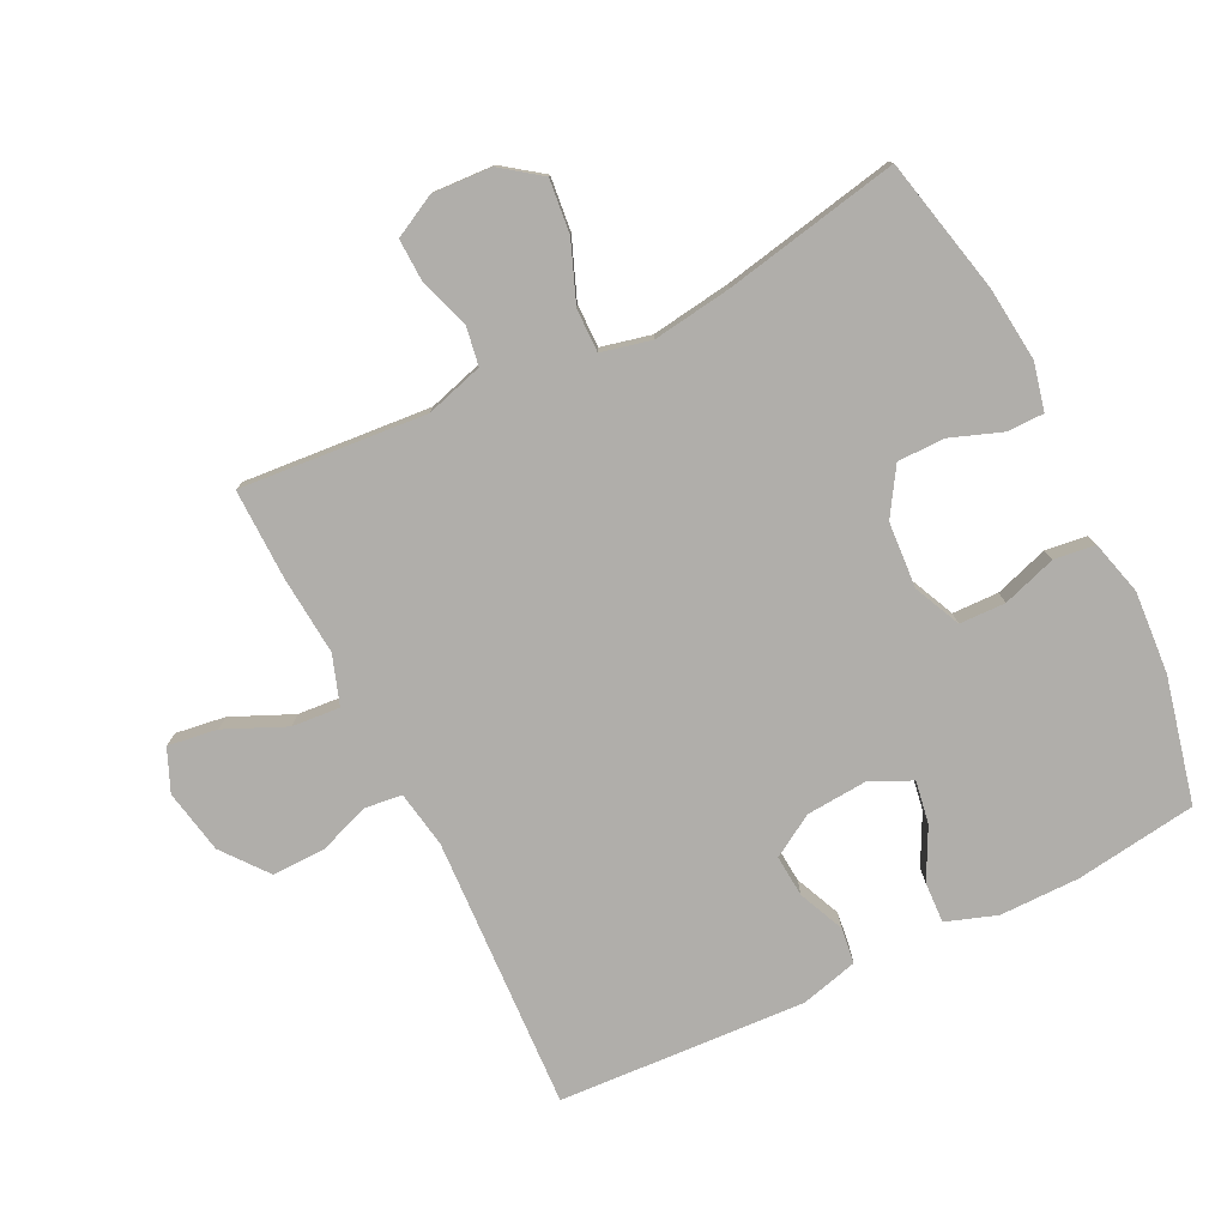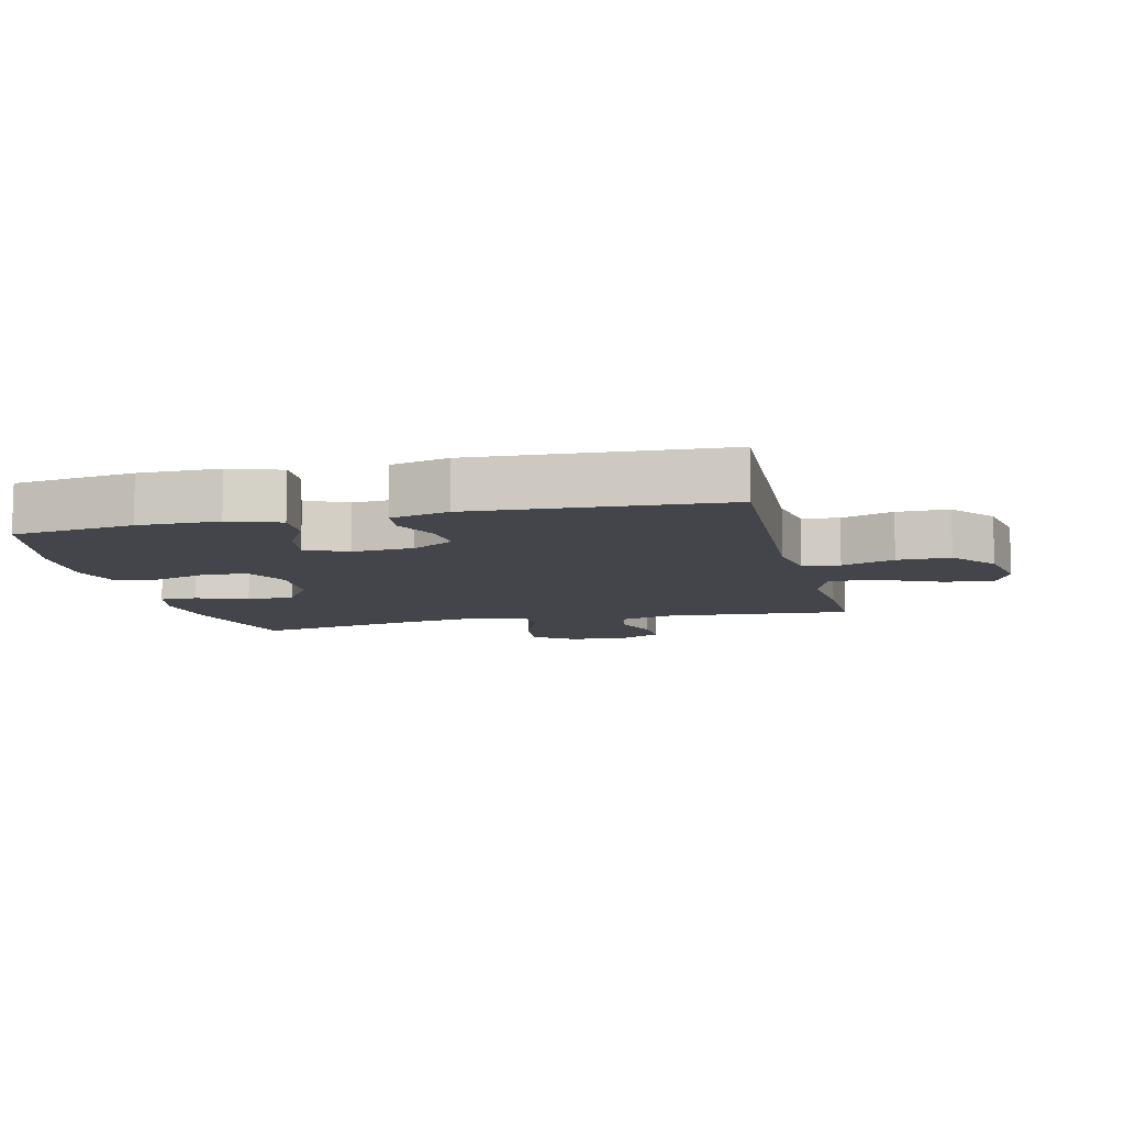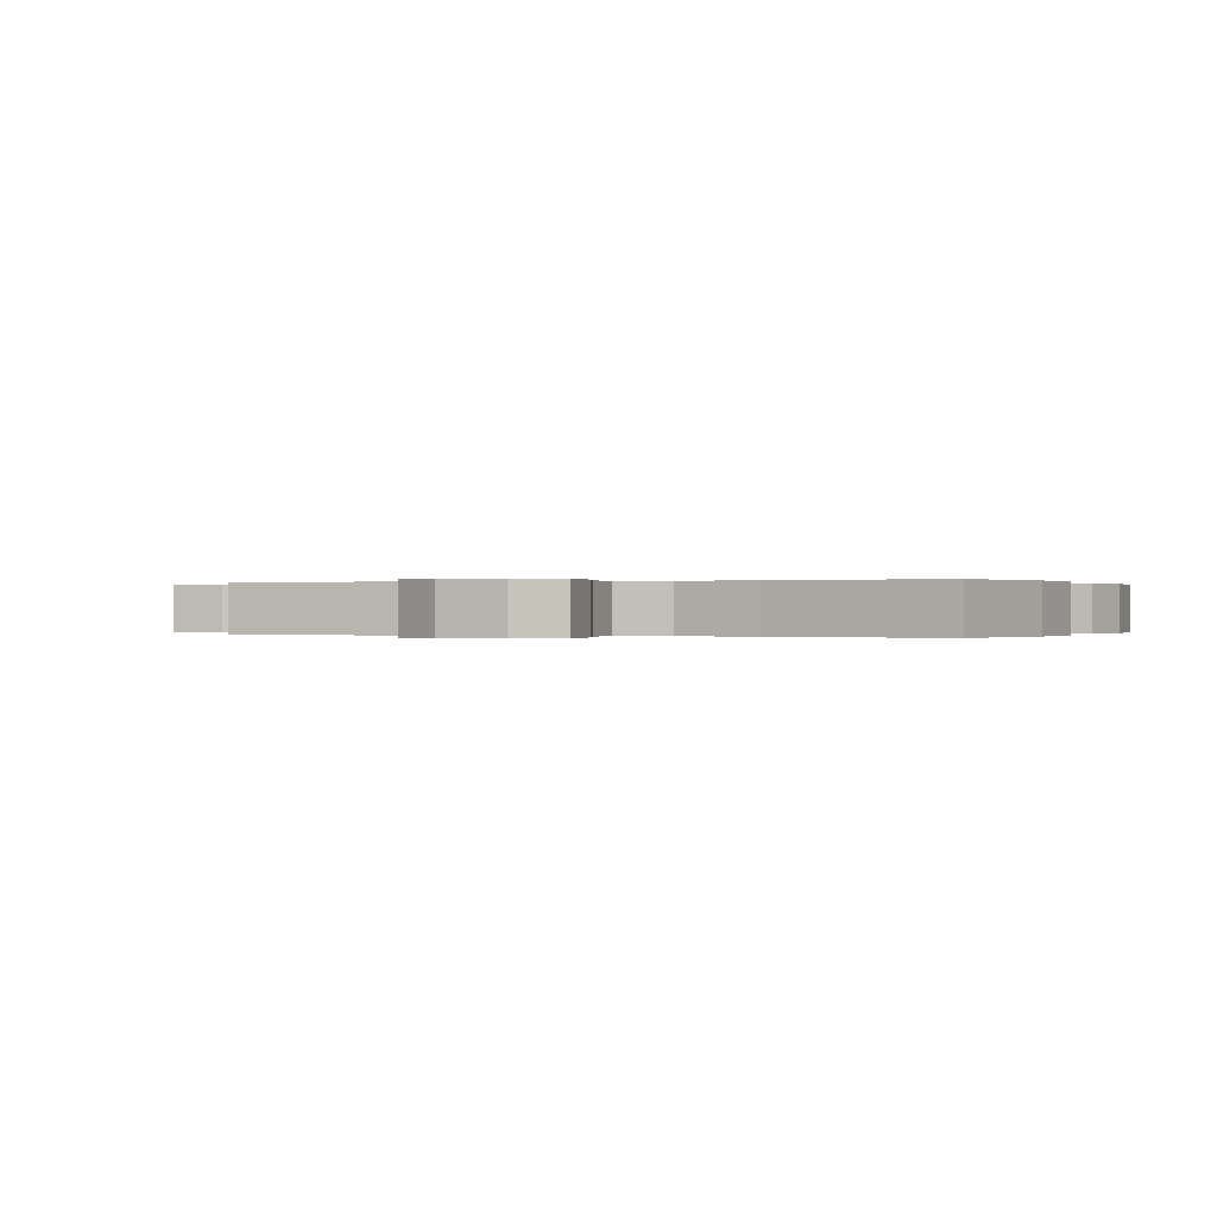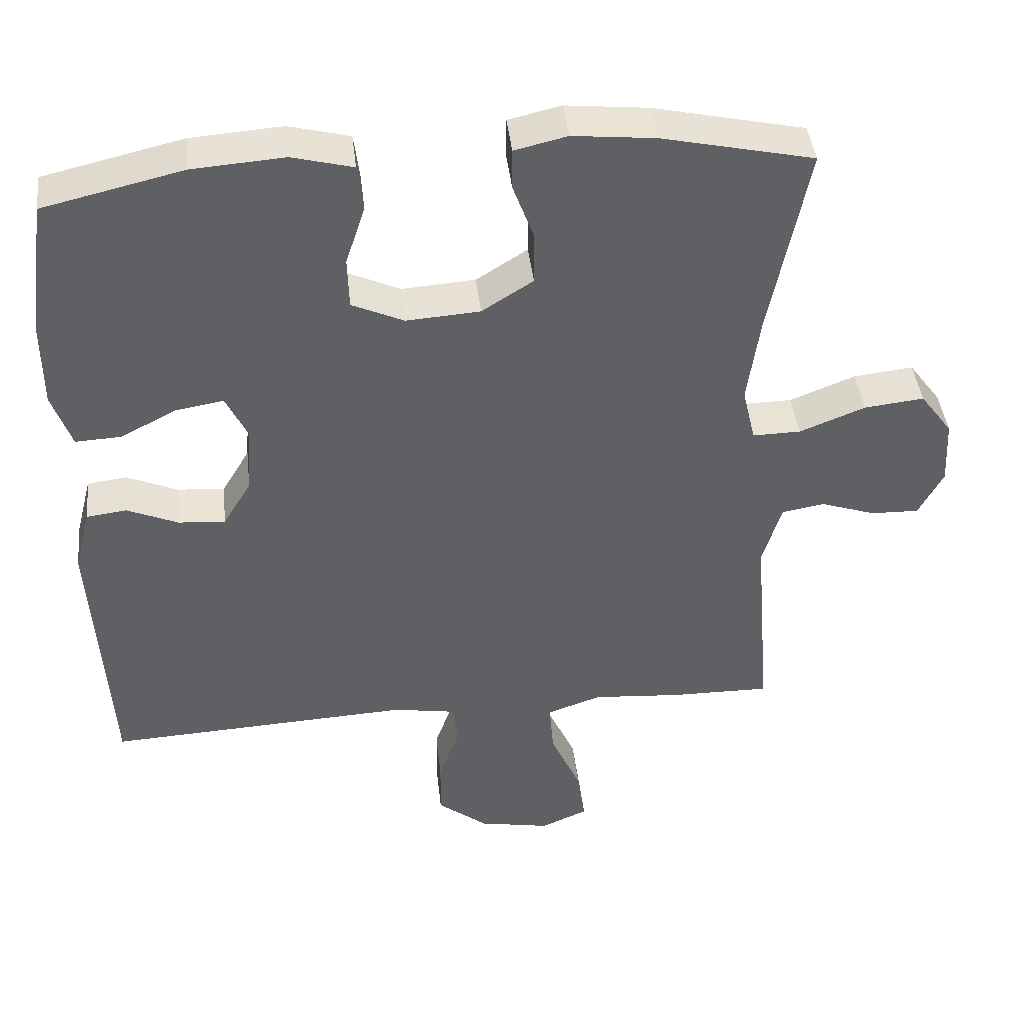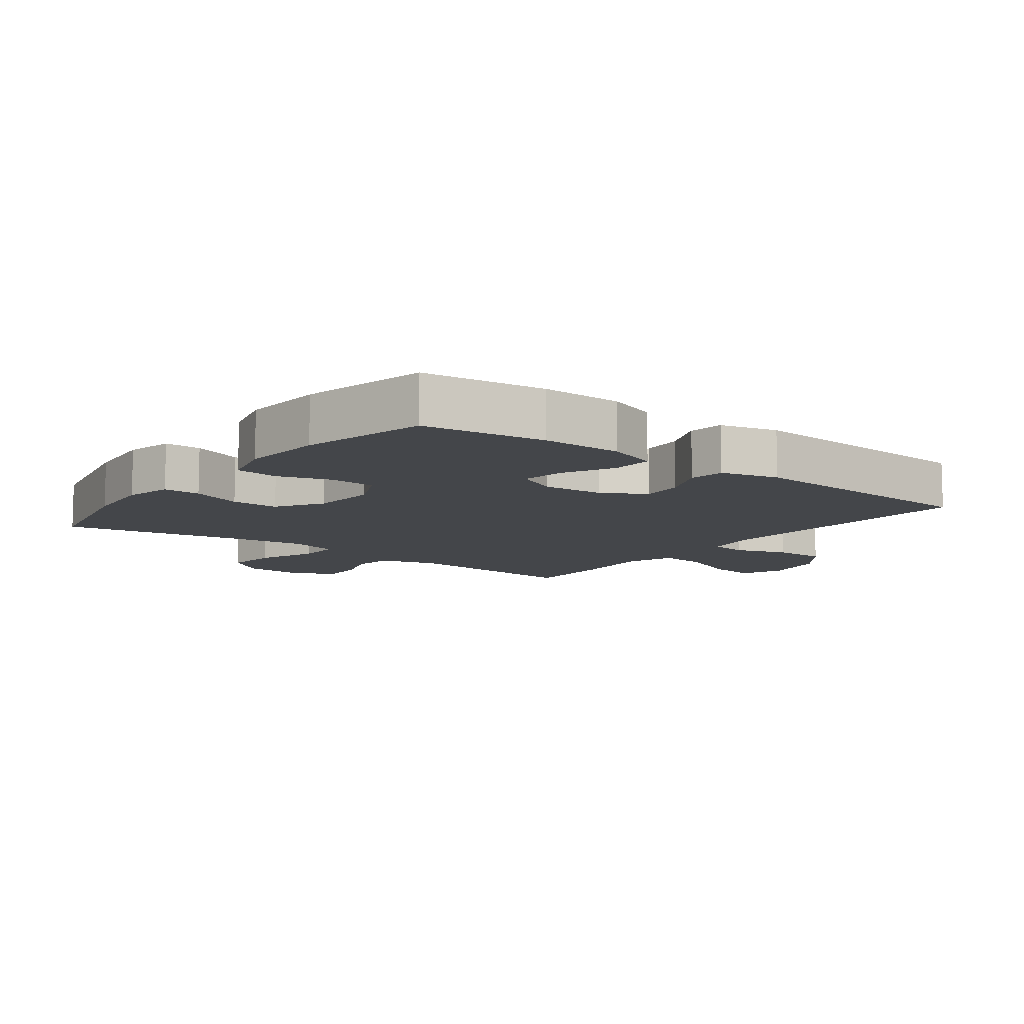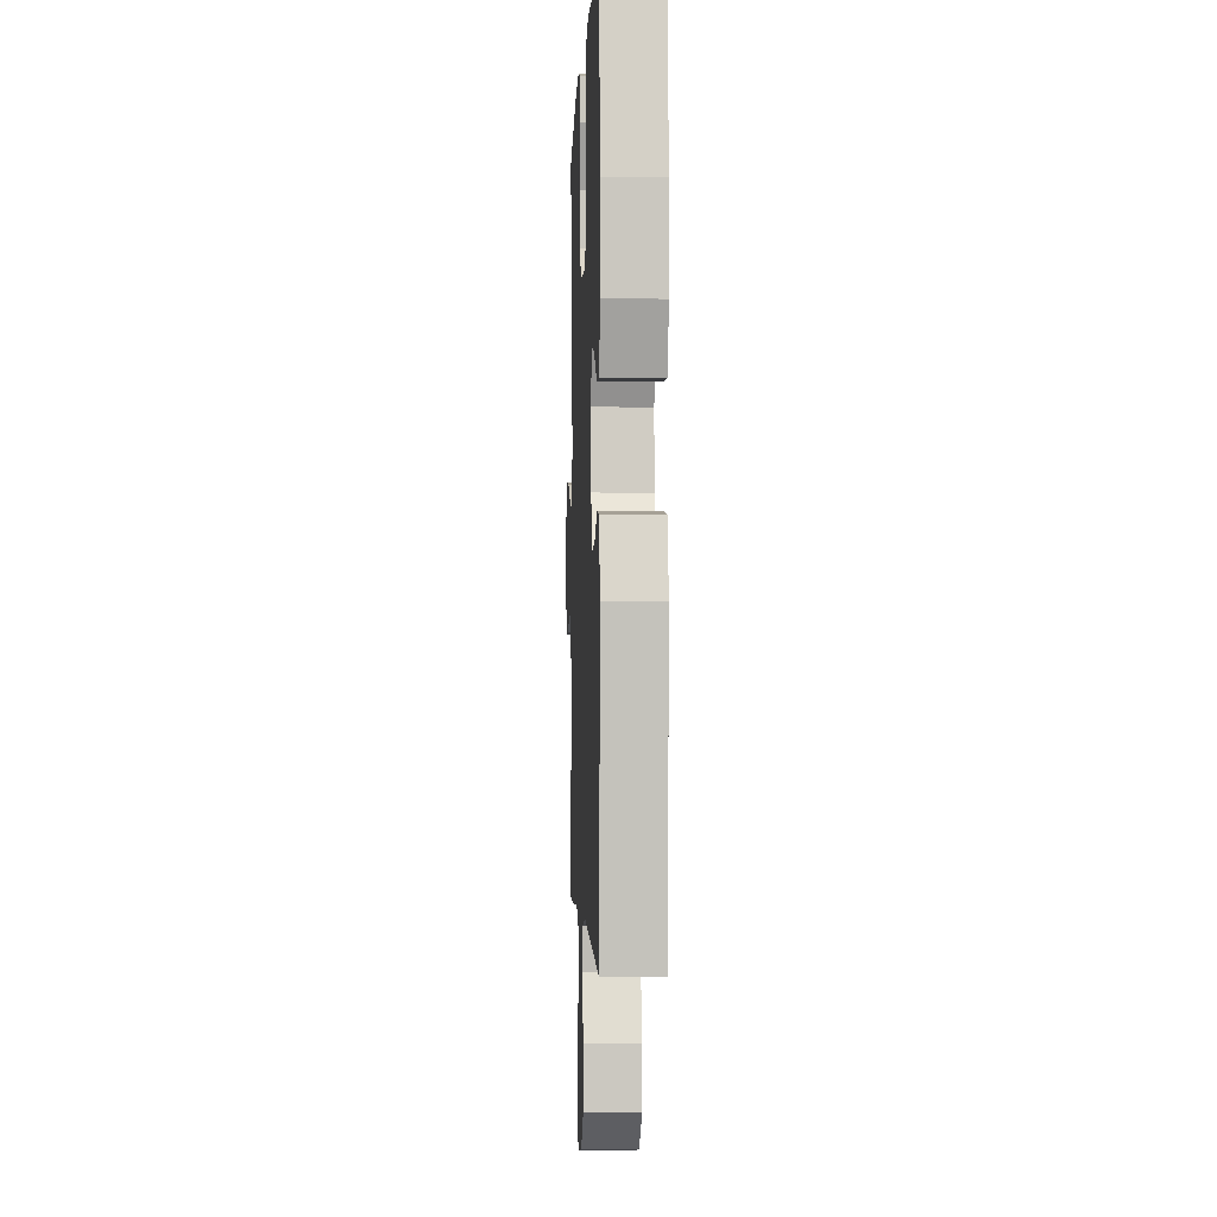
<metadata>
{"format":"obj","ext":"obj","renderer":"f3d","projection":"perspective","resolution":1024,"background":"white","views":[{"elev":-77.9,"azim":-63.7,"up":"+Y"},{"elev":-9.3,"azim":103.5,"up":"+Y"},{"elev":-0.0,"azim":-67.7,"up":"+Y"},{"elev":42.7,"azim":173.6,"up":"+Z"},{"elev":-9.8,"azim":52.6,"up":"+Y"},{"elev":-1.0,"azim":87.6,"up":"+Z"}]}
</metadata>
<code>
v 0.5 0.07 0.5
v 0.526 0.07 0.313
v 0.526 0.07 0.189
v 0.499 0.07 0.111
v 0.436 0.07 0.114
v 0.358 0.07 0.154
v 0.292 0.07 0.165
v 0.262 0.07 0.102
v 0.269 0.07 0.007
v 0.308 0.07 -0.058
v 0.373 0.07 -0.053
v 0.444 0.07 -0.022
v 0.499 0.07 -0.029
v 0.522 0.07 -0.118
v 0.5 0.07 -0.5
v 0.077 0.07 -0.479
v -0.01 0.07 -0.494
v -0.017 0.07 -0.551
v 0.012 0.07 -0.632
v 0.013 0.07 -0.713
v -0.057 0.07 -0.768
v -0.156 0.07 -0.787
v -0.221 0.07 -0.759
v -0.21 0.07 -0.682
v -0.168 0.07 -0.588
v -0.162 0.07 -0.514
v -0.238 0.07 -0.488
v -0.361 0.07 -0.498
v -0.5 0.07 -0.5
v -0.476 0.07 -0.212
v -0.502 0.07 -0.123
v -0.562 0.07 -0.113
v -0.638 0.07 -0.139
v -0.705 0.07 -0.141
v -0.739 0.07 -0.076
v -0.734 0.07 0.016
v -0.689 0.07 0.077
v -0.606 0.07 0.068
v -0.515 0.07 0.032
v -0.448 0.07 0.031
v -0.43 0.07 0.108
v -0.447 0.07 0.23
v -0.5 0.07 0.5
v -0.29 0.07 0.547
v -0.176 0.07 0.559
v -0.103 0.07 0.542
v -0.103 0.07 0.485
v -0.132 0.07 0.406
v -0.132 0.07 0.333
v -0.061 0.07 0.288
v 0.041 0.07 0.281
v 0.113 0.07 0.314
v 0.115 0.07 0.385
v 0.088 0.07 0.468
v 0.096 0.07 0.532
v 0.18 0.07 0.554
v 0.307 0.07 0.545
v 0.5 0 0.5
v 0.526 0 0.313
v 0.526 0 0.189
v 0.499 0 0.111
v 0.436 0 0.114
v 0.358 0 0.154
v 0.292 0 0.165
v 0.262 0 0.102
v 0.269 0 0.007
v 0.308 0 -0.058
v 0.373 0 -0.053
v 0.444 0 -0.022
v 0.499 0 -0.029
v 0.522 0 -0.118
v 0.5 0 -0.5
v 0.077 0 -0.479
v -0.01 0 -0.494
v -0.017 0 -0.551
v 0.012 0 -0.632
v 0.013 0 -0.713
v -0.057 0 -0.768
v -0.156 0 -0.787
v -0.221 0 -0.759
v -0.21 0 -0.682
v -0.168 0 -0.588
v -0.162 0 -0.514
v -0.238 0 -0.488
v -0.361 0 -0.498
v -0.5 0 -0.5
v -0.476 0 -0.212
v -0.502 0 -0.123
v -0.562 0 -0.113
v -0.638 0 -0.139
v -0.705 0 -0.141
v -0.739 0 -0.076
v -0.734 0 0.016
v -0.689 0 0.077
v -0.606 0 0.068
v -0.515 0 0.032
v -0.448 0 0.031
v -0.43 0 0.108
v -0.447 0 0.23
v -0.5 0 0.5
v -0.29 0 0.547
v -0.176 0 0.559
v -0.103 0 0.542
v -0.103 0 0.485
v -0.132 0 0.406
v -0.132 0 0.333
v -0.061 0 0.288
v 0.041 0 0.281
v 0.113 0 0.314
v 0.115 0 0.385
v 0.088 0 0.468
v 0.096 0 0.532
v 0.18 0 0.554
v 0.307 0 0.545
f 53 54 55 56
f 52 53 56 57
f 45 46 47 48
f 45 48 49
f 42 43 44 45
f 41 42 45 49
f 40 41 49 50
f 36 37 38 39
f 36 39 40
f 35 36 40
f 32 33 34 35
f 31 32 35 40
f 30 31 40 50
f 27 28 29 30
f 26 27 30 50
f 22 23 24 25
f 18 19 20 21
f 17 18 21 22
f 13 14 15 16
f 11 12 13 16
f 10 11 16 17
f 9 10 17
f 8 9 17
f 3 4 5 6
f 3 6 7
f 2 3 7
f 52 57 1 2
f 51 52 2 7
f 50 51 7 8
f 22 25 26 50
f 8 17 22 50
f 113 112 111 110
f 114 113 110 109
f 105 104 103 102
f 106 105 102
f 102 101 100 99
f 106 102 99 98
f 107 106 98 97
f 96 95 94 93
f 97 96 93
f 97 93 92
f 92 91 90 89
f 97 92 89 88
f 107 97 88 87
f 87 86 85 84
f 107 87 84 83
f 82 81 80 79
f 78 77 76 75
f 79 78 75 74
f 73 72 71 70
f 73 70 69 68
f 74 73 68 67
f 74 67 66
f 74 66 65
f 63 62 61 60
f 64 63 60
f 64 60 59
f 59 58 114 109
f 64 59 109 108
f 65 64 108 107
f 107 83 82 79
f 107 79 74 65
f 1 58 59 2
f 2 59 60 3
f 3 60 61 4
f 4 61 62 5
f 5 62 63 6
f 6 63 64 7
f 7 64 65 8
f 8 65 66 9
f 9 66 67 10
f 10 67 68 11
f 11 68 69 12
f 12 69 70 13
f 13 70 71 14
f 14 71 72 15
f 15 72 73 16
f 16 73 74 17
f 17 74 75 18
f 18 75 76 19
f 19 76 77 20
f 20 77 78 21
f 21 78 79 22
f 22 79 80 23
f 23 80 81 24
f 24 81 82 25
f 25 82 83 26
f 26 83 84 27
f 27 84 85 28
f 28 85 86 29
f 29 86 87 30
f 30 87 88 31
f 31 88 89 32
f 32 89 90 33
f 33 90 91 34
f 34 91 92 35
f 35 92 93 36
f 36 93 94 37
f 37 94 95 38
f 38 95 96 39
f 39 96 97 40
f 40 97 98 41
f 41 98 99 42
f 42 99 100 43
f 43 100 101 44
f 44 101 102 45
f 45 102 103 46
f 46 103 104 47
f 47 104 105 48
f 48 105 106 49
f 49 106 107 50
f 50 107 108 51
f 51 108 109 52
f 52 109 110 53
f 53 110 111 54
f 54 111 112 55
f 55 112 113 56
f 56 113 114 57
f 57 114 58 1

</code>
